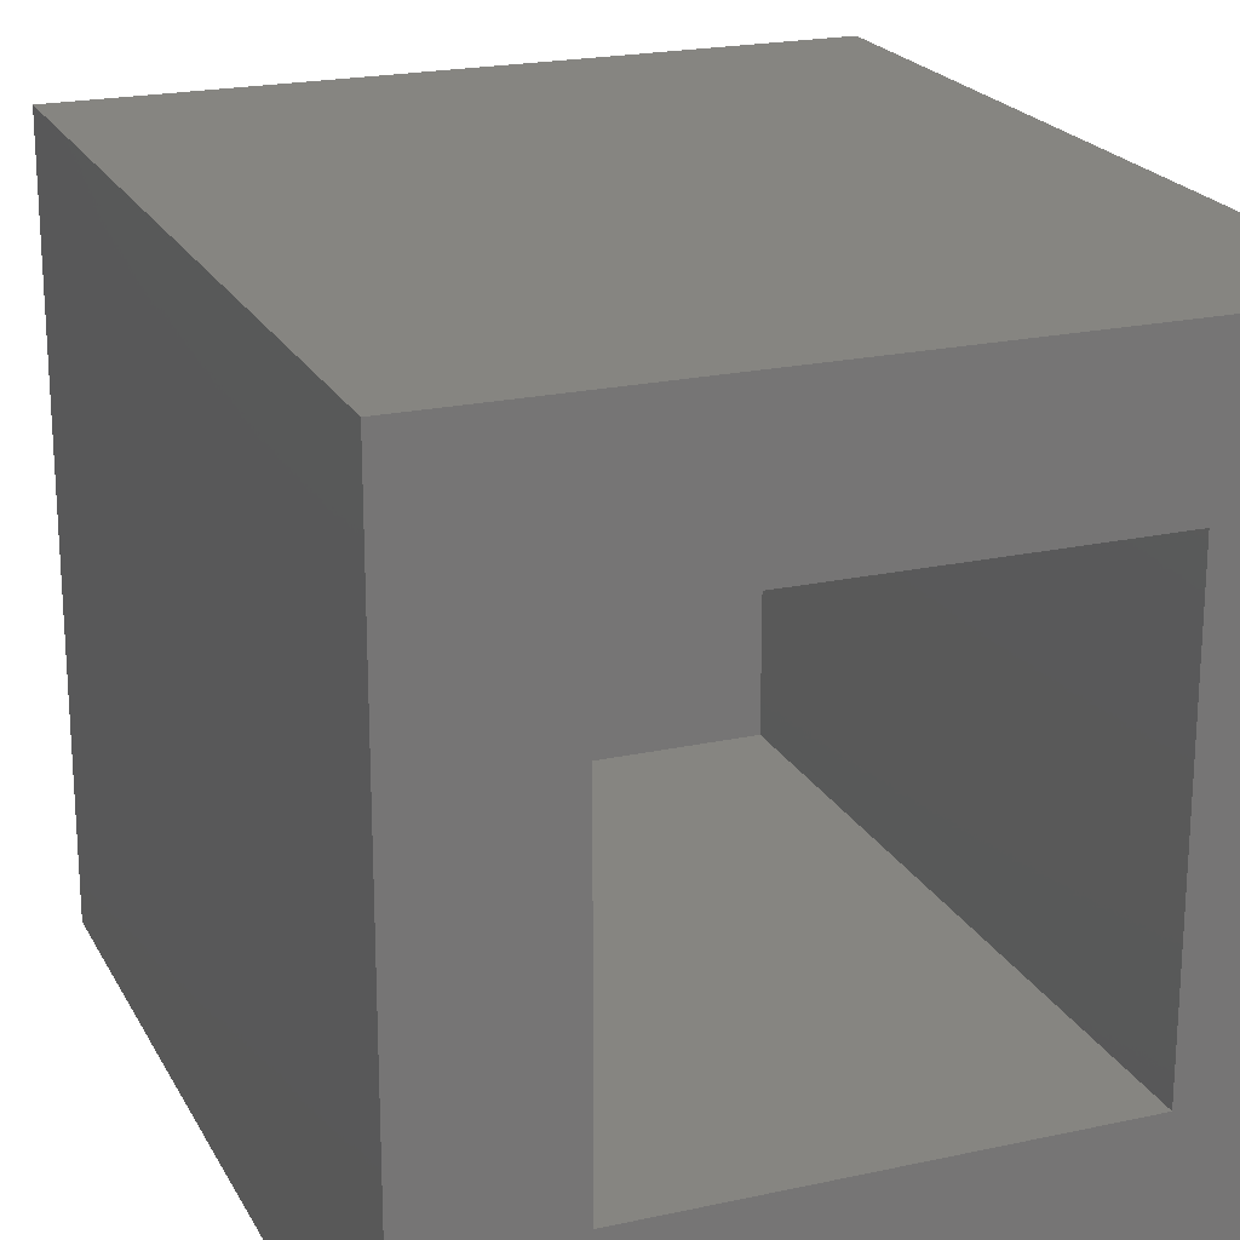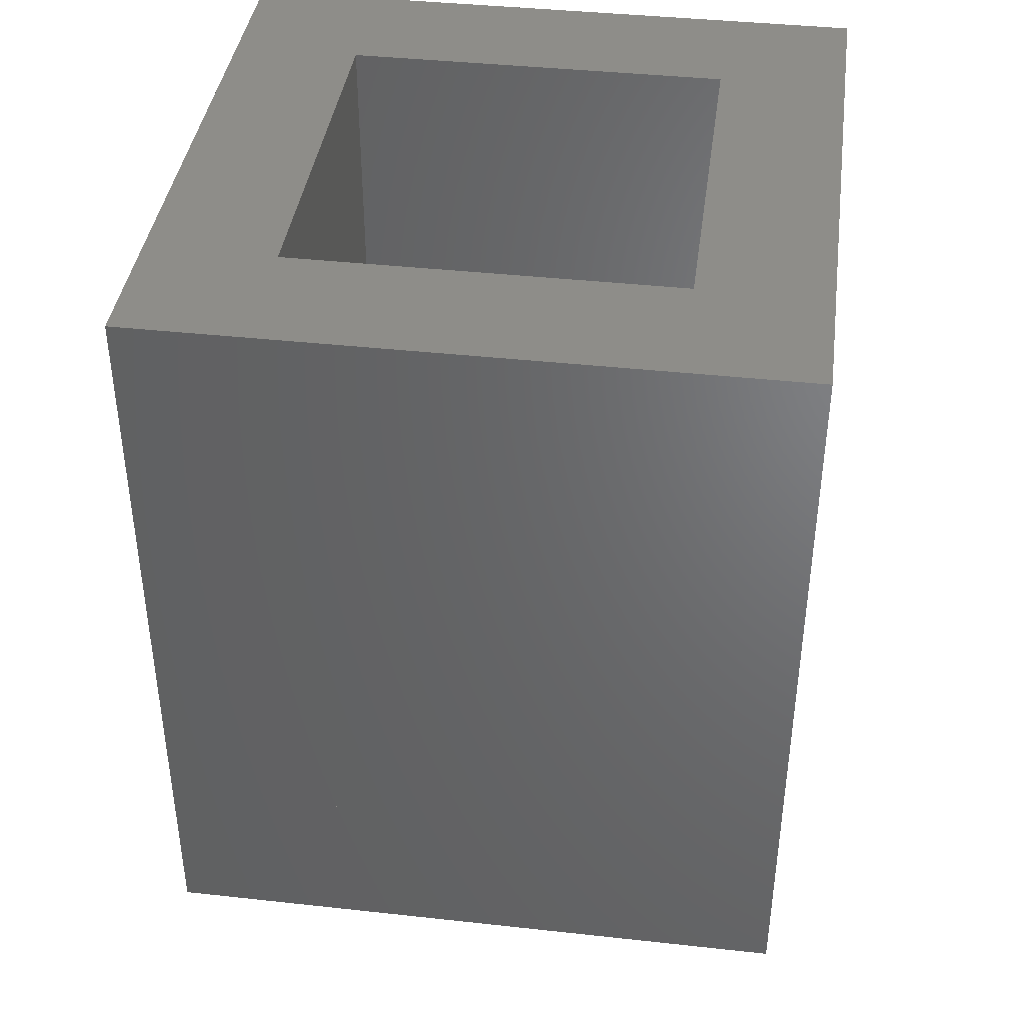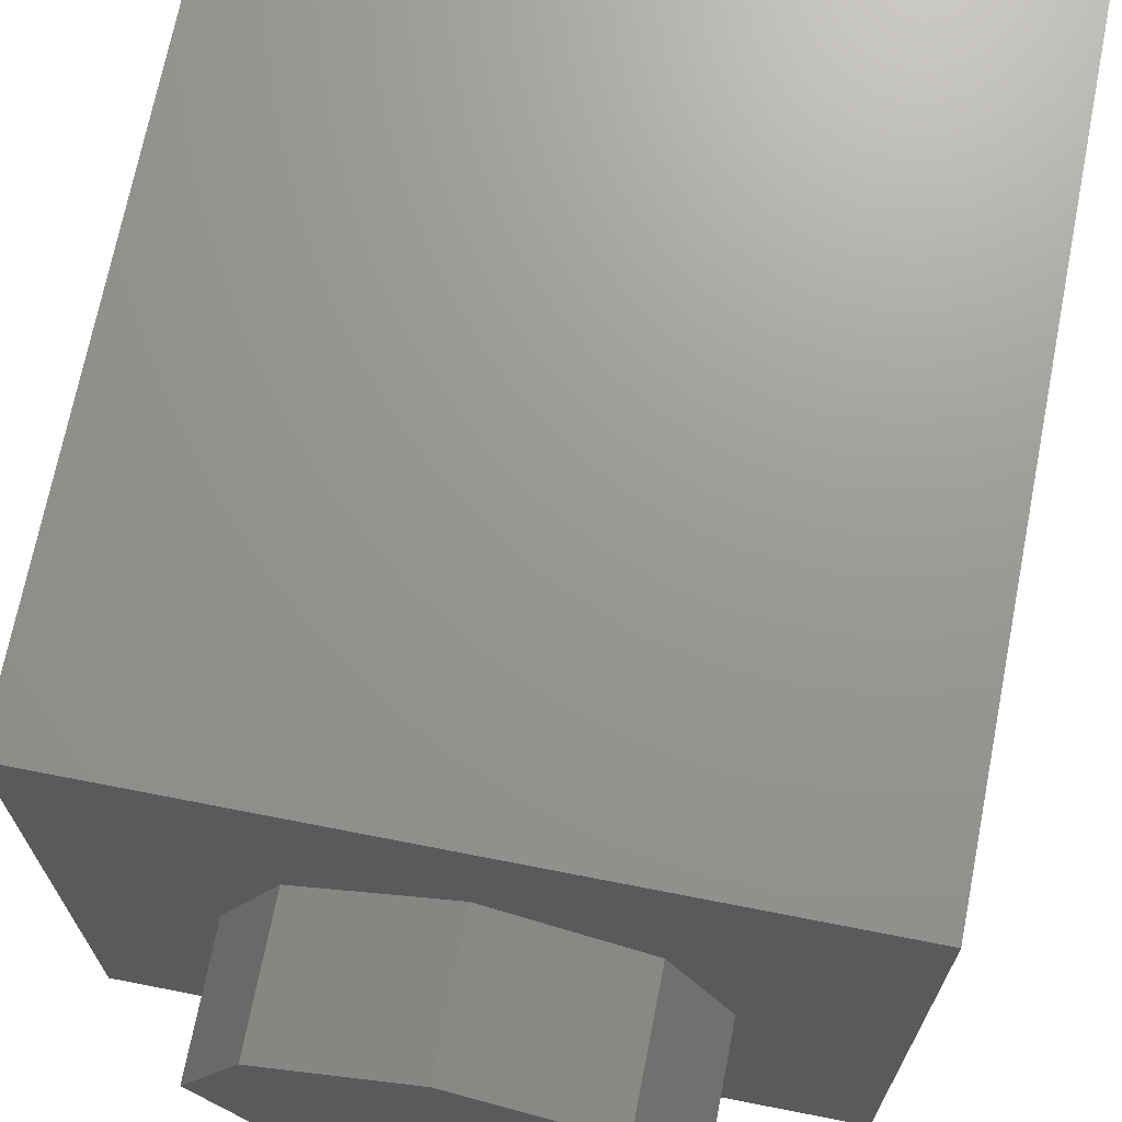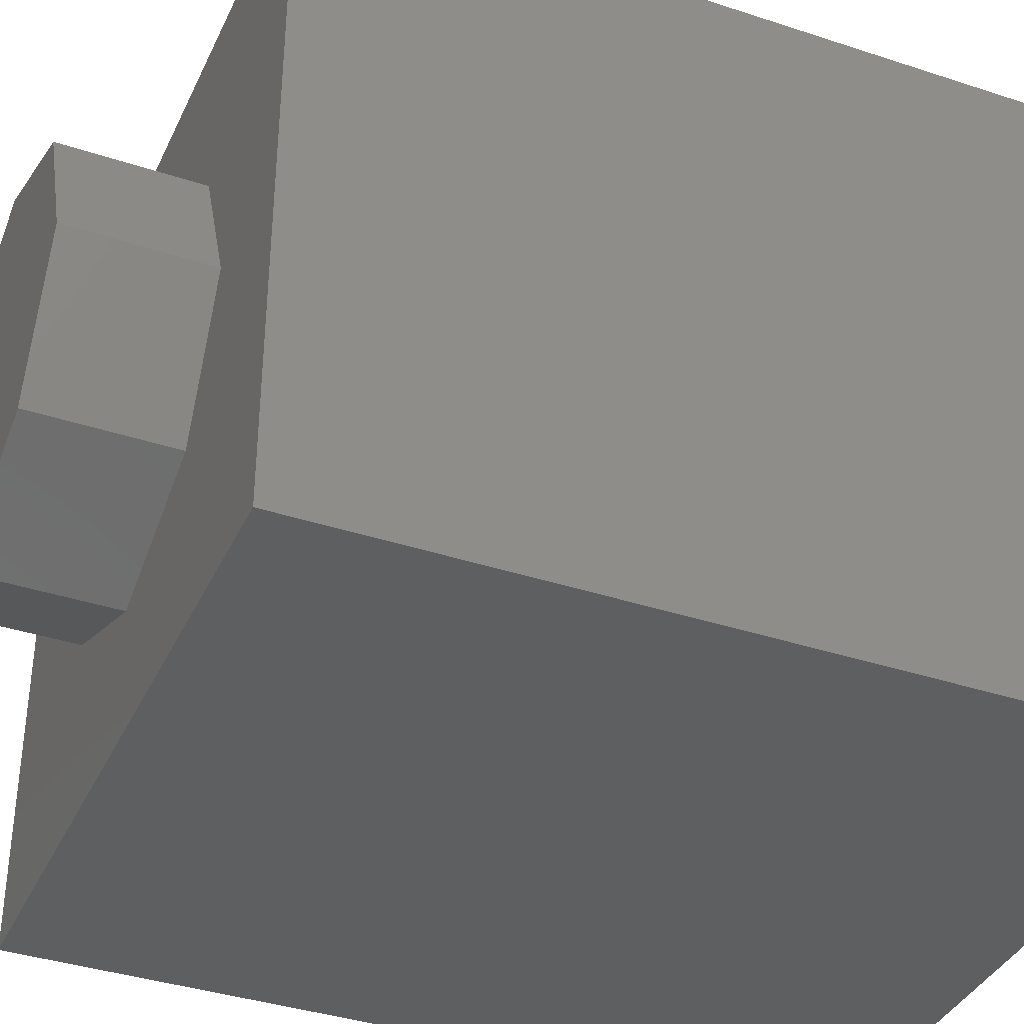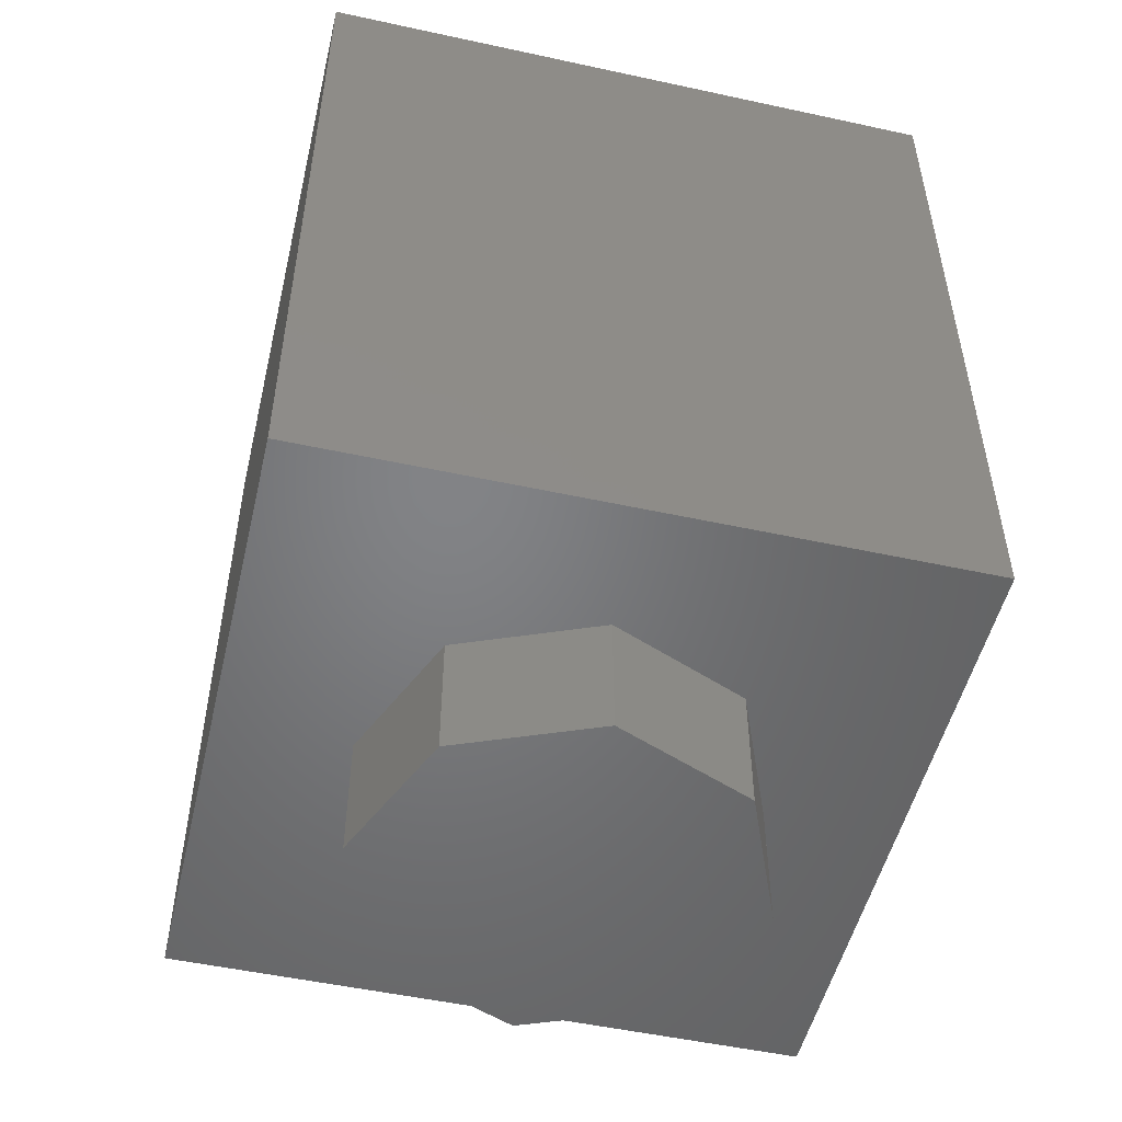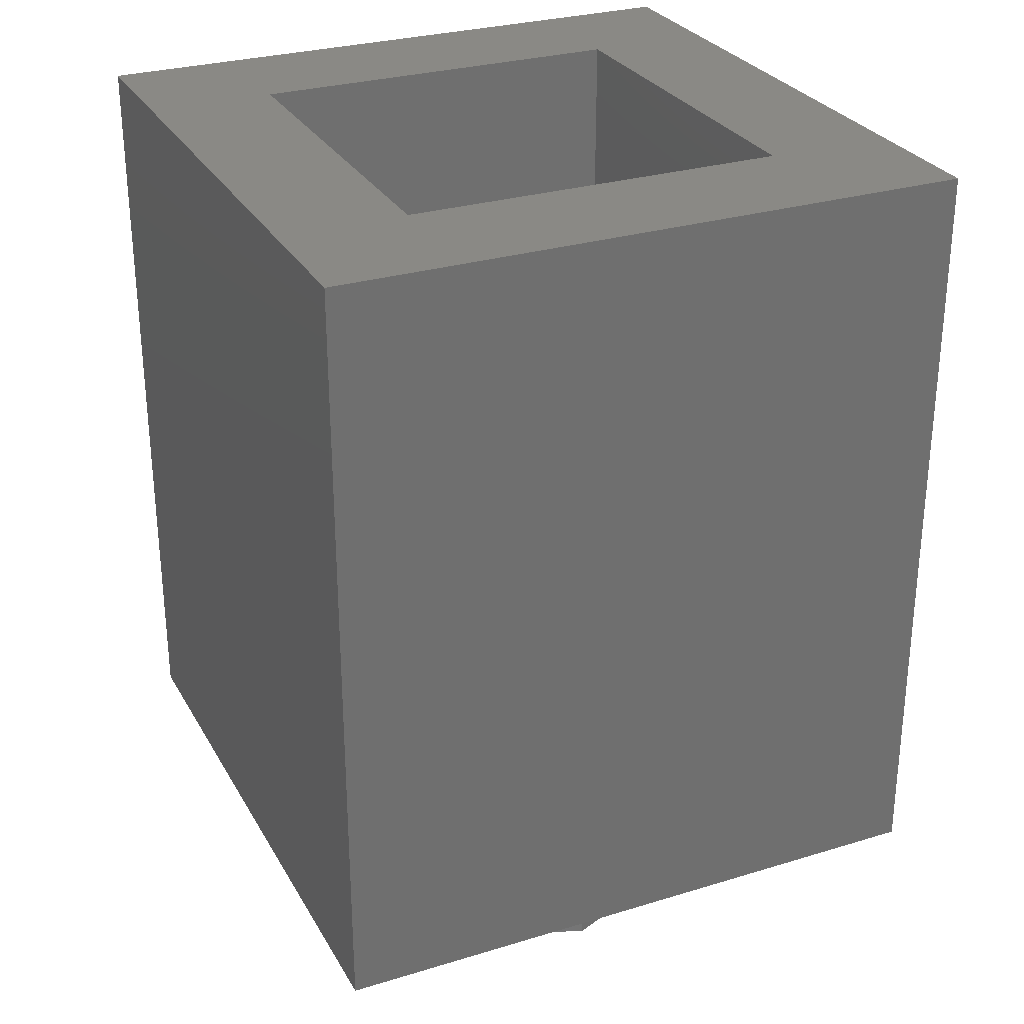
<metadata>
{"format":"stl","ext":"stl","renderer":"f3d","projection":"perspective","resolution":1024,"background":"white","views":[{"elev":21.2,"azim":158.6,"up":"+Z"},{"elev":40.3,"azim":-172.3,"up":"+Y"},{"elev":70.1,"azim":11.1,"up":"+Z"},{"elev":-37.7,"azim":67.1,"up":"+Z"},{"elev":-51.2,"azim":-13.3,"up":"+Y"},{"elev":28.7,"azim":65.5,"up":"+Y"}]}
</metadata>
<code>
# stl→obj: 104 verts, 154 faces
v 0 0.48 -0.4
v 0.2 0.48 -0.4
v 0.1848 0.4065 -0.4
v 0.1414 0.3442 -0.4
v 0.07654 0.3026 -0.4
v -0 0.288 -0.4
v -0.07654 0.3026 -0.4
v -0.1414 0.3442 -0.4
v -0.1848 0.4065 -0.4
v -0.2 0.48 -0.4
v -0.1848 0.5535 -0.4
v -0.1414 0.6158 -0.4
v -0.07654 0.6574 -0.4
v 0 0.672 -0.4
v 0.07654 0.6574 -0.4
v 0.1414 0.6158 -0.4
v 0.1848 0.5535 -0.4
v 0.28 0.208 -0.4
v -0 0.208 -0.4
v 0.1072 0.2287 -0.4
v 0.198 0.2877 -0.4
v 0.2587 0.3759 -0.4
v 0.28 0.48 -0.4
v -0.28 0.208 -0.4
v -0.28 0.48 -0.4
v -0.2587 0.3759 -0.4
v -0.198 0.2877 -0.4
v -0.1072 0.2287 -0.4
v -0.28 0.752 -0.4
v 0 0.752 -0.4
v -0.1072 0.7313 -0.4
v -0.198 0.6723 -0.4
v -0.2587 0.5841 -0.4
v 0.28 0.752 -0.4
v 0.2587 0.5841 -0.4
v 0.198 0.6723 -0.4
v 0.1072 0.7313 -0.4
v 0.4 0.96 -0.4
v 0.24 0.96 -0.24
v 0.24 0.96 0.24
v 0.4 0.96 0.4
v -0.24 0.96 0.24
v -0.4 0.96 0.4
v -0.24 0.96 -0.24
v -0.4 0.96 -0.4
v 0.24 0.16 0.24
v 0.24 0.16 -0.24
v -0.24 0.16 -0.24
v -0.24 0.16 0.24
v 0.4 0 0.4
v 0.4 0 -0.4
v -0.4 0 -0.4
v -0.4 0 0.4
v 0 -0.16 0.24
v 0 0 0.24
v -0.1697 0 0.1697
v -0.1697 -0.16 0.1697
v -0.24 0 -0
v -0.24 -0.16 -0
v -0.1697 0 -0.1697
v -0.1697 -0.16 -0.1697
v 0 0 -0.24
v 0 -0.16 -0.24
v 0.1697 0 -0.1697
v 0.1697 -0.16 -0.1697
v 0.24 0 0
v 0.24 -0.16 0
v 0.1697 0 0.1697
v 0.1697 -0.16 0.1697
v -0 0 0.24
v -0 -0.16 0.24
v 0 -0.16 0
v 0.224 0.48 -0.4
v 0.2069 0.3967 -0.4
v 0.1584 0.3261 -0.4
v 0.08572 0.279 -0.4
v -0 0.2624 -0.4
v -0.08572 0.279 -0.4
v -0.1584 0.3261 -0.4
v -0.2069 0.3967 -0.4
v -0.224 0.48 -0.4
v -0.2069 0.5633 -0.4
v -0.1584 0.6339 -0.4
v -0.08572 0.681 -0.4
v 0 0.6976 -0.4
v 0.08572 0.681 -0.4
v 0.1584 0.6339 -0.4
v 0.2069 0.5633 -0.4
v 0.25 0.48 -0.4
v 0.231 0.3882 -0.4
v 0.1768 0.3103 -0.4
v 0.09567 0.2583 -0.4
v -0 0.24 -0.4
v -0.09567 0.2583 -0.4
v -0.1768 0.3103 -0.4
v -0.231 0.3882 -0.4
v -0.25 0.48 -0.4
v -0.231 0.5718 -0.4
v -0.1768 0.6497 -0.4
v -0.09567 0.7017 -0.4
v 0 0.72 -0.4
v 0.09567 0.7017 -0.4
v 0.1768 0.6497 -0.4
v 0.231 0.5718 -0.4
f 1 2 3
f 1 3 4
f 1 4 5
f 1 5 6
f 1 6 7
f 1 7 8
f 1 8 9
f 1 9 10
f 1 10 11
f 1 11 12
f 1 12 13
f 1 13 14
f 1 14 15
f 1 15 16
f 1 16 17
f 1 17 2
f 18 19 20
f 18 20 21
f 18 21 22
f 18 22 23
f 24 25 26
f 24 26 27
f 24 27 28
f 24 28 19
f 29 30 31
f 29 31 32
f 29 32 33
f 29 33 25
f 34 23 35
f 34 35 36
f 34 36 37
f 34 37 30
f 38 39 40
f 38 40 41
f 41 40 42
f 41 42 43
f 43 42 44
f 43 44 45
f 45 44 39
f 45 39 38
f 46 47 48
f 46 48 49
f 46 40 39
f 46 39 47
f 49 42 40
f 49 40 46
f 48 44 42
f 48 42 49
f 47 39 44
f 47 44 48
f 38 41 50
f 38 50 51
f 43 45 52
f 43 52 53
f 41 43 53
f 41 53 50
f 53 52 51
f 53 51 50
f 54 55 56
f 54 56 57
f 57 56 58
f 57 58 59
f 59 58 60
f 59 60 61
f 61 60 62
f 61 62 63
f 63 62 64
f 63 64 65
f 65 64 66
f 65 66 67
f 67 66 68
f 67 68 69
f 69 68 70
f 69 70 71
f 45 29 24
f 45 24 52
f 38 34 29
f 38 29 45
f 51 18 34
f 51 34 38
f 52 24 18
f 52 18 51
f 72 54 57
f 72 57 59
f 72 59 61
f 72 61 63
f 72 63 65
f 72 65 67
f 72 67 69
f 72 69 71
f 73 23 22
f 73 22 74
f 74 22 21
f 74 21 75
f 75 21 20
f 75 20 76
f 76 20 19
f 76 19 77
f 77 19 28
f 77 28 78
f 78 28 27
f 78 27 79
f 79 27 26
f 79 26 80
f 80 26 25
f 80 25 81
f 81 25 33
f 81 33 82
f 82 33 32
f 82 32 83
f 83 32 31
f 83 31 84
f 84 31 30
f 84 30 85
f 85 30 37
f 85 37 86
f 86 37 36
f 86 36 87
f 87 36 35
f 87 35 88
f 88 35 23
f 88 23 73
f 2 89 90
f 2 90 3
f 3 90 91
f 3 91 4
f 4 91 92
f 4 92 5
f 5 92 93
f 5 93 6
f 6 93 94
f 6 94 7
f 7 94 95
f 7 95 8
f 8 95 96
f 8 96 9
f 9 96 97
f 9 97 10
f 10 97 98
f 10 98 11
f 11 98 99
f 11 99 12
f 12 99 100
f 12 100 13
f 13 100 101
f 13 101 14
f 14 101 102
f 14 102 15
f 15 102 103
f 15 103 16
f 16 103 104
f 16 104 17
f 17 104 89
f 17 89 2

</code>
